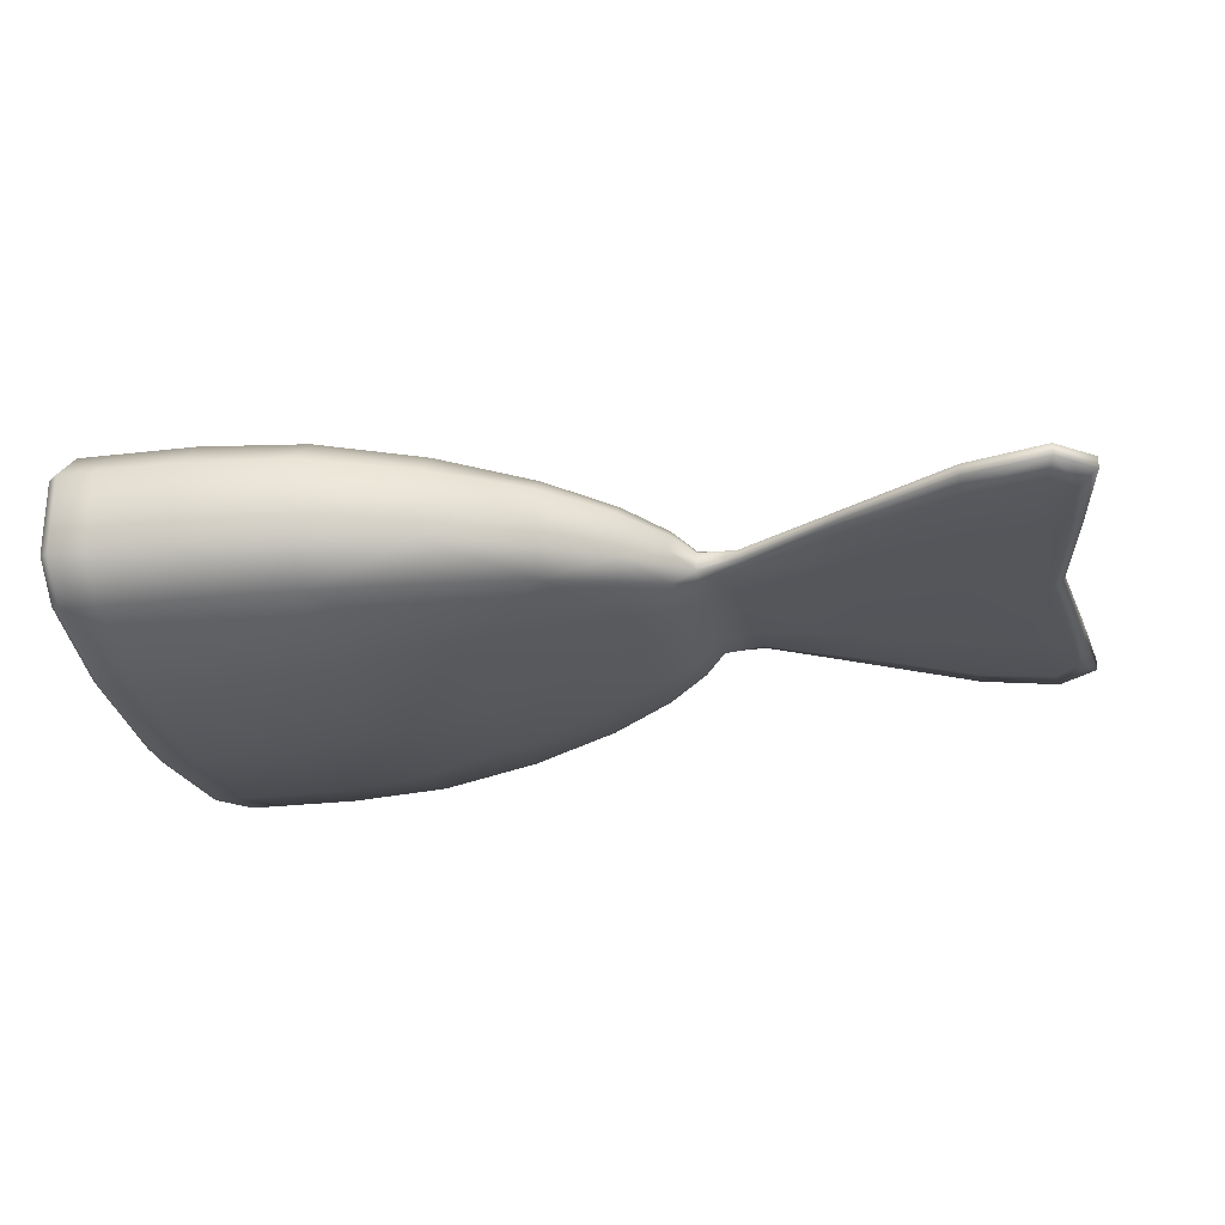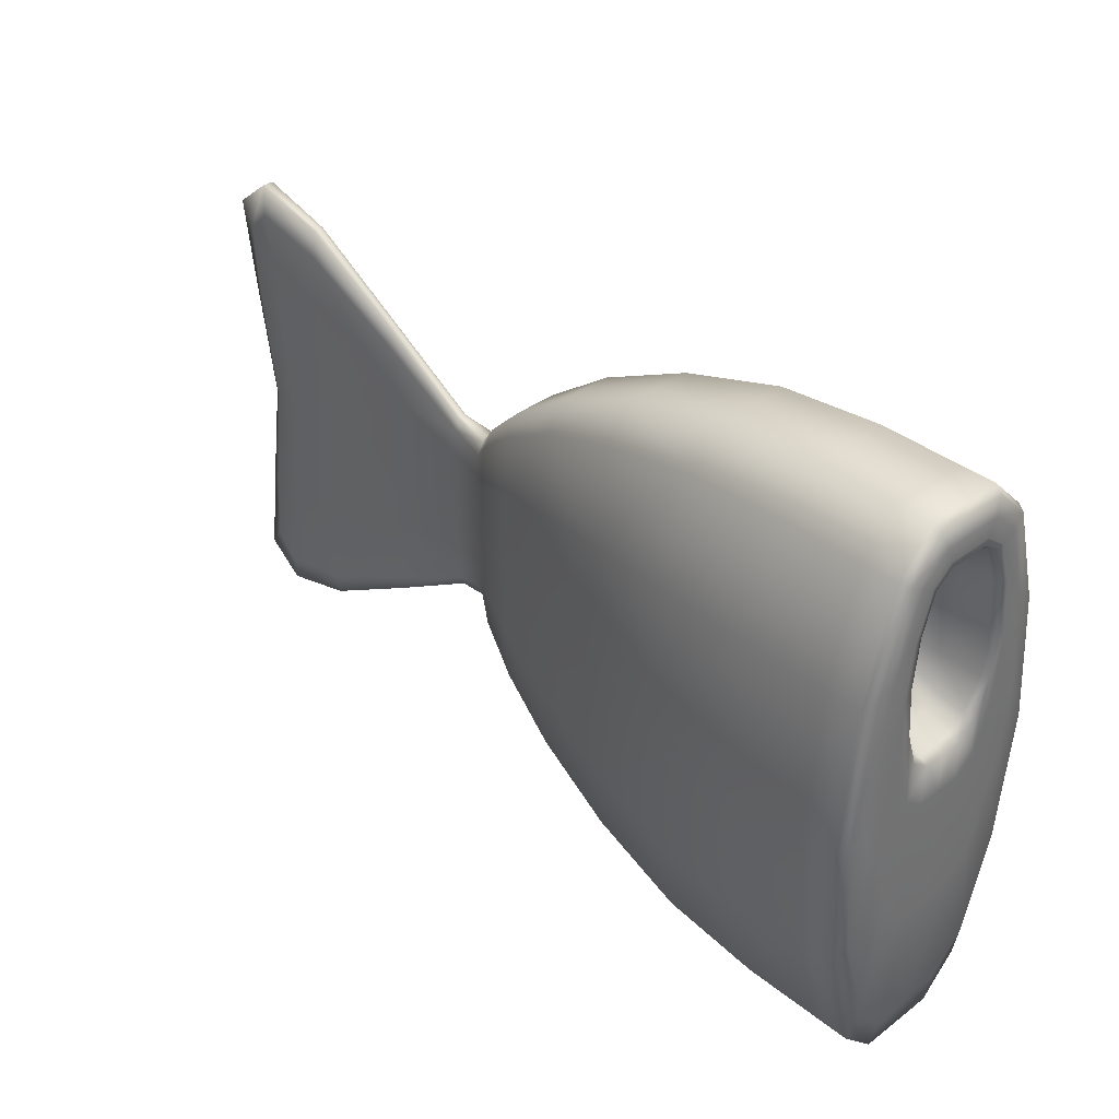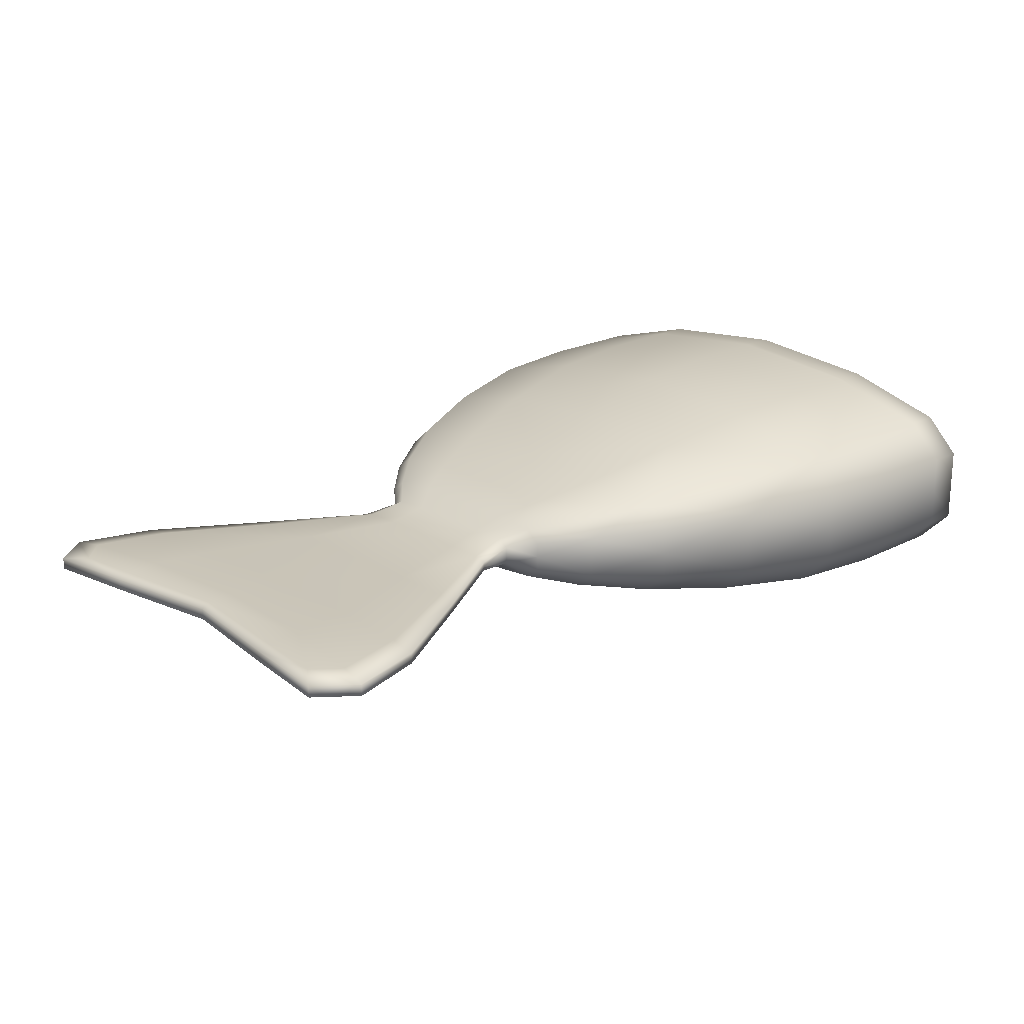
<metadata>
{"format":"obj","ext":"obj","renderer":"f3d","projection":"perspective","resolution":1024,"background":"white","views":[{"elev":-25.2,"azim":10.9,"up":"+Y"},{"elev":36.7,"azim":-134.1,"up":"+Z"},{"elev":20.5,"azim":136.7,"up":"+Y"}]}
</metadata>
<code>
o Cube
v -0.06639 -0.06248 0.1038
v -0.06639 -0.06785 0.007769
v 0.003609 -0.04682 0.007769
v 0.003609 -0.04548 0.08717
v 0.003609 -0.03812 0.1467
v -0.06639 -0.04796 0.1758
v -0.1462 -0.05564 0.1968
v -0.1462 -0.077 0.1158
v -0.1462 -0.08639 0.007769
v -0.06639 0.06248 0.1038
v 0.003609 0.04548 0.08717
v 0.003609 0.04682 0.007769
v -0.06639 0.06785 0.007769
v -0.1462 0.08639 0.007769
v -0.1462 0.077 0.1158
v -0.1462 0.05564 0.1968
v -0.06639 0.04796 0.1758
v 0.003609 0.03812 0.1467
v 0.05361 0.03321 0.06937
v 0.05361 0.03321 0.007769
v 0.05361 0.02906 0.1156
v 0.08561 0.02045 0.08816
v 0.08561 0.02337 0.0537
v 0.08561 0.02337 0.007769
v -0.06639 0.02587 0.1998
v -0.06639 -0 0.1998
v 0.003609 -0 0.1666
v 0.003609 0.0214 0.1666
v -0.1462 0.02911 0.2238
v -0.1462 -0 0.2238
v -0.3136 -0.03019 -0.2162
v -0.3136 0 -0.2162
v -0.2872 0 -0.2162
v -0.2872 -0.03019 -0.2162
v -0.2872 -0.05819 -0.1882
v -0.3136 -0.05819 -0.1882
v -0.3202 -0.05466 -0.1584
v -0.3202 -0.02841 -0.1841
v -0.3202 -0 -0.1841
v -0.06639 -0.02587 -0.1842
v -0.06639 -0 -0.1842
v 0.003609 -0 -0.151
v 0.003609 -0.0214 -0.151
v 0.003609 -0.03812 -0.1312
v -0.06639 -0.04796 -0.1602
v -0.1462 -0.05564 -0.1812
v -0.1462 -0.02911 -0.2082
v -0.1462 0 -0.2082
v 0.1016 -0.006842 0.07925
v 0.1016 -0 0.07925
v 0.08561 -0 0.09964
v 0.08561 -0.01168 0.09964
v 0.08561 -0.02045 0.08816
v 0.1016 -0.01197 0.07032
v 0.1316 -0.006193 0.07484
v 0.1316 -0.003539 0.08443
v 0.1316 -0 0.08443
v 0.05361 -0.0166 0.131
v 0.05361 -0 0.131
v 0.003609 -0.0214 0.1666
v 0.05361 -0.02906 0.1156
v 0.05361 0.0166 -0.1154
v 0.05361 -0 -0.1154
v 0.003609 0.0214 -0.151
v 0.003609 0.03812 -0.1312
v 0.05361 0.02906 -0.1
v 0.08561 0.02045 -0.07262
v 0.08561 0.01168 -0.0841
v 0.08561 -0 -0.0841
v 0.05361 -0.03321 -0.05383
v 0.05361 -0.03321 0.007769
v 0.003609 -0.04548 -0.07163
v 0.05361 -0.02906 -0.1
v 0.08561 -0.02045 -0.07262
v 0.08561 -0.02337 -0.03817
v 0.08561 -0.02337 0.007769
v -0.2952 -0.01329 0.1844
v -0.2952 -0.02481 0.1762
v -0.3153 -0.02857 0.1849
v -0.3153 -0.0153 0.1943
v -0.3153 -0 0.1943
v -0.2952 -0 0.1844
v -0.2751 -0 0.168
v -0.2751 -0.01191 0.168
v -0.2803 -0.02067 0.1648
v -0.3136 -0.08184 0.1198
v -0.3136 -0.09257 0.007769
v -0.2872 -0.09257 0.007769
v -0.2872 -0.08184 0.1198
v -0.2872 -0.05819 0.2038
v -0.3136 -0.05819 0.2038
v -0.3202 -0.05466 0.2018
v -0.3202 -0.07655 0.1246
v -0.3202 -0.08641 0.02168
v -0.3136 0.03019 0.2318
v -0.3136 -0 0.2318
v -0.2872 -0 0.2318
v -0.2872 0.03019 0.2318
v -0.2872 0.05819 0.2038
v -0.3136 0.05819 0.2038
v -0.3202 0.05466 0.2018
v -0.3202 0.02841 0.2275
v -0.3202 -0 0.2275
v -0.3136 0.08184 -0.1042
v -0.3136 0.09257 0.007769
v -0.2872 0.09257 0.007769
v -0.2872 0.08184 -0.1042
v -0.2872 0.05819 -0.1882
v -0.3136 0.05819 -0.1882
v -0.3202 0.05466 -0.1584
v -0.3202 0.07655 -0.08123
v -0.3202 0.08641 0.02168
v 0.2056 -0.003233 0.1298
v 0.2056 -0 0.1298
v 0.2056 -0.005658 0.1145
v 0.2887 -0.007224 0.1575
v 0.2896 -0.004128 0.1789
v 0.2896 -0 0.1789
v 0.1016 -0.01368 -0.02797
v 0.1016 -0.01368 0.007769
v 0.1016 -0.01197 -0.05478
v 0.1316 -0.006193 -0.05931
v 0.1316 -0.007077 -0.03056
v 0.1316 -0.007077 0.007769
v 0.1016 0.01368 0.04351
v 0.1016 0.01368 0.007769
v 0.1016 0.01197 0.07032
v 0.1316 0.006193 0.07484
v 0.1316 0.007077 0.0461
v 0.1316 0.007077 0.007769
v 0.1016 0.006842 -0.06371
v 0.1016 -0 -0.06371
v 0.1016 0.01197 -0.05478
v 0.1316 0.006193 -0.05931
v 0.1316 0.003539 -0.06889
v 0.1316 -0 -0.06889
v 0.3496 -0.004426 0.1953
v 0.3496 -0 0.1953
v 0.346 -0.007746 0.1718
v 0.3651 -0.006885 0.1536
v 0.3784 -0.004426 0.1718
v 0.3784 -0 0.1718
v 0.2056 -0.006466 -0.05324
v 0.2056 -0.006466 0.007769
v 0.2056 -0.005658 -0.099
v 0.2887 -0.007224 -0.142
v 0.286 -0.008256 -0.07779
v 0.2842 -0.008256 0.007769
v 0.2056 0.006466 0.06878
v 0.2056 0.006466 0.007769
v 0.2056 0.005658 0.1145
v 0.2887 0.007224 0.1575
v 0.286 0.008256 0.09333
v 0.2842 0.008256 0.007769
v 0.2056 0.003233 -0.1143
v 0.2056 -0 -0.1143
v 0.2056 0.005658 -0.099
v 0.2887 0.007224 -0.142
v 0.2896 0.004128 -0.1634
v 0.2896 -0 -0.1634
v 0.3688 0.004426 0.1015
v 0.3688 -0 0.1015
v 0.3545 -0 0.007769
v 0.3545 0.004426 0.007769
v 0.3479 0.007746 0.007769
v 0.3604 0.007746 0.1015
v 0.3651 0.006885 0.1536
v 0.3784 0.004426 0.1718
v 0.3352 -0.008853 -0.08597
v 0.328 -0.008853 0.007769
v 0.346 -0.007746 -0.1563
v 0.3651 -0.006885 -0.1381
v 0.3604 -0.007746 -0.08597
v 0.3479 -0.007746 0.007769
v 0.3352 0.008853 0.1015
v 0.328 0.008853 0.007769
v 0.346 0.007746 0.1718
v 0.3496 0.004426 -0.1797
v 0.3496 -0 -0.1797
v 0.346 0.007746 -0.1563
v 0.3651 0.006885 -0.1381
v 0.3784 0.004426 -0.1563
v 0.3784 -0 -0.1563
v 0.3352 0.008853 -0.08597
v 0.286 0.008256 -0.07779
v 0.3604 0.007746 -0.08597
v 0.3352 -0.008853 0.1015
v 0.286 -0.008256 0.09333
v 0.3604 -0.007746 0.1015
v 0.3688 0.004426 -0.08597
v 0.3688 -0 -0.08597
v 0.2056 0.006466 -0.05324
v 0.1316 0.007077 -0.03056
v 0.2056 -0.006466 0.06878
v 0.1316 -0.007077 0.0461
v 0.1016 0.01368 -0.02797
v 0.08561 0.02337 -0.03817
v 0.1016 -0.01368 0.04351
v 0.08561 -0.02337 0.0537
v -0.3136 0.08184 0.1198
v -0.2872 0.08184 0.1198
v -0.3202 0.07655 0.1246
v -0.3136 -0.08184 -0.1042
v -0.2872 -0.08184 -0.1042
v -0.3202 -0.07655 -0.08123
v -0.2952 0.01329 0.1844
v -0.3153 0.0153 0.1943
v -0.3153 0.02857 0.1849
v -0.2952 0.02481 0.1762
v -0.2803 0.02067 0.1648
v -0.2751 0.0119 0.168
v 0.05361 -0.03321 0.06937
v 0.05361 0.03321 -0.05383
v 0.003609 0.04548 -0.07163
v -0.06639 0.06248 -0.08823
v -0.06639 0.04796 -0.1602
v -0.1462 0.05564 -0.1812
v -0.1462 0.077 -0.1002
v -0.06639 -0.06248 -0.08823
v -0.1462 -0.077 -0.1002
v -0.2952 0.03283 0.08646
v -0.2952 0.03595 0.1191
v -0.3153 0.0414 0.1191
v -0.3153 0.0378 0.08152
v -0.3153 0.02857 0.05333
v -0.2952 0.02481 0.06197
v -0.2803 0.02067 0.07343
v -0.2751 0.02459 0.09138
v -0.2751 0.02694 0.1191
v 0.3688 -0.004426 -0.08597
v 0.3784 -0.004426 -0.1563
v 0.3545 -0.004426 0.007769
v 0.3496 -0.004426 -0.1797
v 0.2896 -0.004128 -0.1634
v 0.3688 -0.004426 0.1015
v 0.2056 -0.003233 -0.1143
v 0.1316 -0.003539 -0.06889
v 0.3496 0.004426 0.1953
v 0.2896 0.004128 0.1789
v 0.1016 -0.006842 -0.06371
v 0.08561 -0.01168 -0.0841
v 0.2056 0.003233 0.1298
v 0.1316 0.003539 0.08443
v -0.3136 -0.03019 0.2318
v -0.2872 -0.03019 0.2318
v -0.3202 -0.02841 0.2275
v -0.2952 0.03283 0.1517
v -0.3153 0.0378 0.1567
v -0.2751 0.02459 0.1468
v 0.05361 -0.0166 -0.1154
v 0.05361 0.0166 0.131
v 0.08561 0.01168 0.09964
v 0.1016 0.006842 0.07925
v -0.06639 0.02587 -0.1842
v -0.1462 0.02911 -0.2082
v -0.3136 0.03019 -0.2162
v -0.2872 0.03019 -0.2162
v -0.3202 0.02841 -0.1841
v -0.06639 -0.02587 0.1998
v -0.1462 -0.02911 0.2238
v -0.2256 0.03019 -0.2162
v -0.2256 0.05819 -0.1882
v -0.2256 0 -0.2162
v -0.2256 -0.03019 0.2318
v -0.2256 -0.05819 0.2038
v -0.2256 -0 0.2318
v -0.2256 -0.08184 -0.1042
v -0.2256 -0.05819 -0.1882
v -0.2256 -0.09257 0.007769
v -0.2256 0.08184 0.1198
v -0.2256 0.05819 0.2038
v -0.2256 0.09257 0.007769
v -0.2256 0.08184 -0.1042
v -0.2256 0.03019 0.2318
v -0.2256 -0.08184 0.1198
v -0.2256 -0.03019 -0.2162
v -0.3224 -0.06069 -0.01223
v -0.3224 -0.06794 0.06343
v -0.3223 -0.04945 0.1052
v -0.3223 -0.04482 0.05679
v -0.3223 -0.03342 0.02049
v -0.3224 -0.04404 -0.06897
v -0.3224 0.0231 0.2148
v -0.3224 0.04404 0.1958
v -0.3223 0.03342 0.1899
v -0.3223 0.01777 0.202
v -0.3223 -0 0.202
v -0.3224 -0 0.2148
v -0.3224 0.0231 -0.08789
v -0.3224 -0 -0.08789
v -0.3223 -0 0.008395
v -0.3223 0.01777 0.008395
v -0.3223 0.03342 0.02049
v -0.3224 0.04404 -0.06897
v -0.3224 0.06069 -0.01223
v -0.3223 0.04482 0.05679
v -0.3223 0.04945 0.1052
v -0.3224 0.06794 0.06343
v -0.3224 -0.06069 0.1391
v -0.3224 -0.04404 0.1958
v -0.3223 -0.03342 0.1899
v -0.3223 -0.04482 0.1536
v -0.3224 0.06069 0.1391
v -0.3223 0.04482 0.1536
v -0.3224 -0.0231 0.2148
v -0.3223 -0.01777 0.202
v -0.3224 -0.0231 -0.08789
v -0.3223 -0.01777 0.008395
v -0.2685 0.01311 0.09303
v -0.2685 -0 0.09303
v -0.2685 -0 0.1191
v -0.2685 0.01436 0.1191
v -0.2751 0.0119 0.07019
v -0.2751 -0 0.07019
v -0.2685 0.01311 0.1452
v -0.2685 -0 0.1452
v -0.2685 -0.01311 0.1452
v -0.2751 -0.02459 0.1468
v -0.2685 -0.01436 0.1191
v -0.2751 -0.02694 0.1191
v -0.2685 -0.01311 0.09303
v -0.2751 -0.02459 0.09138
v -0.2751 -0.01191 0.07019
v -0.2803 -0.02067 0.07343
v -0.2952 -0.03283 0.1517
v -0.2952 -0.03595 0.1191
v -0.3153 -0.0414 0.1191
v -0.3153 -0.0378 0.1567
v -0.2952 0.01329 0.05381
v -0.3153 0.0153 0.04393
v -0.3153 -0 0.04393
v -0.2952 -0 0.05381
v -0.2952 -0.03283 0.08646
v -0.2952 -0.02481 0.06197
v -0.3153 -0.02857 0.05333
v -0.3153 -0.0378 0.08152
v -0.2952 -0.01329 0.05381
v -0.3153 -0.0153 0.04393
v -0.3222 -0.01598 0.04056
v -0.3222 -0 0.04056
v -0.3222 -0.02985 0.05038
v -0.3222 -0.03949 0.07983
v -0.3222 -0.04325 0.1191
v -0.3222 0.01598 0.04056
v -0.3222 0.02985 0.05038
v -0.3222 -0.03949 0.1584
v -0.3222 -0.02985 0.1878
v -0.3222 0.03949 0.1584
v -0.3222 0.02985 0.1878
v -0.3222 0.04325 0.1191
v -0.3222 0.03949 0.07983
v -0.3222 0.01598 0.1976
v -0.3222 -0 0.1976
v -0.3222 -0.01598 0.1976
f 1 2 3 4
f 1 4 5 6
f 1 6 7 8
f 1 8 9 2
f 10 11 12 13
f 10 13 14 15
f 10 15 16 17
f 10 17 18 11
f 19 20 12 11
f 19 11 18 21
f 19 21 22 23
f 19 23 24 20
f 25 26 27 28
f 25 28 18 17
f 25 17 16 29
f 25 29 30 26
f 31 32 33 34
f 31 34 35 36
f 31 36 37 38
f 31 38 39 32
f 40 41 42 43
f 40 43 44 45
f 40 45 46 47
f 40 47 48 41
f 49 50 51 52
f 49 52 53 54
f 49 54 55 56
f 49 56 57 50
f 58 59 27 60
f 58 60 5 61
f 58 61 53 52
f 58 52 51 59
f 62 63 42 64
f 62 64 65 66
f 62 66 67 68
f 62 68 69 63
f 70 71 3 72
f 70 72 44 73
f 70 73 74 75
f 70 75 76 71
f 77 78 79 80
f 77 80 81 82
f 77 82 83 84
f 77 84 85 78
f 86 87 88 89
f 86 89 90 91
f 86 91 92 93
f 86 93 94 87
f 95 96 97 98
f 95 98 99 100
f 95 100 101 102
f 95 102 103 96
f 104 105 106 107
f 104 107 108 109
f 104 109 110 111
f 104 111 112 105
f 113 114 57 56
f 113 56 55 115
f 113 115 116 117
f 113 117 118 114
f 119 120 76 75
f 119 75 74 121
f 119 121 122 123
f 119 123 124 120
f 125 126 24 23
f 125 23 22 127
f 125 127 128 129
f 125 129 130 126
f 131 132 69 68
f 131 68 67 133
f 131 133 134 135
f 131 135 136 132
f 137 138 118 117
f 137 117 116 139
f 137 139 140 141
f 137 141 142 138
f 143 144 124 123
f 143 123 122 145
f 143 145 146 147
f 143 147 148 144
f 149 150 130 129
f 149 129 128 151
f 149 151 152 153
f 149 153 154 150
f 155 156 136 135
f 155 135 134 157
f 155 157 158 159
f 155 159 160 156
f 161 162 163 164
f 161 164 165 166
f 161 166 167 168
f 161 168 142 162
f 169 170 148 147
f 169 147 146 171
f 169 171 172 173
f 169 173 174 170
f 175 176 154 153
f 175 153 152 177
f 175 177 167 166
f 175 166 165 176
f 178 179 160 159
f 178 159 158 180
f 178 180 181 182
f 178 182 183 179
f 184 180 158 185
f 184 185 154 176
f 184 176 165 186
f 184 186 181 180
f 187 139 116 188
f 187 188 148 170
f 187 170 174 189
f 187 189 140 139
f 190 191 183 182
f 190 182 181 186
f 190 186 165 164
f 190 164 163 191
f 192 157 134 193
f 192 193 130 150
f 192 150 154 185
f 192 185 158 157
f 194 115 55 195
f 194 195 124 144
f 194 144 148 188
f 194 188 116 115
f 196 133 67 197
f 196 197 24 126
f 196 126 130 193
f 196 193 134 133
f 198 54 53 199
f 198 199 76 120
f 198 120 124 195
f 198 195 55 54
f 200 100 99 201
f 200 201 106 105
f 200 105 112 202
f 200 202 101 100
f 203 36 35 204
f 203 204 88 87
f 203 87 94 205
f 203 205 37 36
f 206 82 81 207
f 206 207 208 209
f 206 209 210 211
f 206 211 83 82
f 212 61 5 4
f 212 4 3 71
f 212 71 76 199
f 212 199 53 61
f 213 66 65 214
f 213 214 12 20
f 213 20 24 197
f 213 197 67 66
f 215 214 65 216
f 215 216 217 218
f 215 218 14 13
f 215 13 12 214
f 219 45 44 72
f 219 72 3 2
f 219 2 9 220
f 219 220 46 45
f 221 222 223 224
f 221 224 225 226
f 221 226 227 228
f 221 228 229 222
f 230 173 172 231
f 230 231 183 191
f 230 191 163 232
f 230 232 174 173
f 233 171 146 234
f 233 234 160 179
f 233 179 183 231
f 233 231 172 171
f 235 189 174 232
f 235 232 163 162
f 235 162 142 141
f 235 141 140 189
f 236 145 122 237
f 236 237 136 156
f 236 156 160 234
f 236 234 146 145
f 238 177 152 239
f 238 239 118 138
f 238 138 142 168
f 238 168 167 177
f 240 121 74 241
f 240 241 69 132
f 240 132 136 237
f 240 237 122 121
f 242 151 128 243
f 242 243 57 114
f 242 114 118 239
f 242 239 152 151
f 244 91 90 245
f 244 245 97 96
f 244 96 103 246
f 244 246 92 91
f 247 209 208 248
f 247 248 223 222
f 247 222 229 249
f 247 249 210 209
f 250 73 44 43
f 250 43 42 63
f 250 63 69 241
f 250 241 74 73
f 251 21 18 28
f 251 28 27 59
f 251 59 51 252
f 251 252 22 21
f 253 127 22 252
f 253 252 51 50
f 253 50 57 243
f 253 243 128 127
f 254 216 65 64
f 254 64 42 41
f 254 41 48 255
f 254 255 217 216
f 256 109 108 257
f 256 257 33 32
f 256 32 39 258
f 256 258 110 109
f 259 6 5 60
f 259 60 27 26
f 259 26 30 260
f 259 260 7 6
f 261 262 217 255
f 261 255 48 263
f 261 263 33 257
f 261 257 108 262
f 264 265 7 260
f 264 260 30 266
f 264 266 97 245
f 264 245 90 265
f 267 268 46 220
f 267 220 9 269
f 267 269 88 204
f 267 204 35 268
f 270 271 16 15
f 270 15 14 272
f 270 272 106 201
f 270 201 99 271
f 273 272 14 218
f 273 218 217 262
f 273 262 108 107
f 273 107 106 272
f 274 266 30 29
f 274 29 16 271
f 274 271 99 98
f 274 98 97 266
f 275 269 9 8
f 275 8 7 265
f 275 265 90 89
f 275 89 88 269
f 276 263 48 47
f 276 47 46 268
f 276 268 35 34
f 276 34 33 263
f 277 278 279 280
f 277 280 281 282
f 277 282 37 205
f 277 205 94 278
f 283 284 285 286
f 283 286 287 288
f 283 288 103 102
f 283 102 101 284
f 289 290 291 292
f 289 292 293 294
f 289 294 110 258
f 289 258 39 290
f 295 294 293 296
f 295 296 297 298
f 295 298 112 111
f 295 111 110 294
f 299 300 301 302
f 299 302 279 278
f 299 278 94 93
f 299 93 92 300
f 303 298 297 304
f 303 304 285 284
f 303 284 101 202
f 303 202 112 298
f 305 288 287 306
f 305 306 301 300
f 305 300 92 246
f 305 246 103 288
f 307 282 281 308
f 307 308 291 290
f 307 290 39 38
f 307 38 37 282
f 309 310 311 312
f 309 312 229 228
f 309 228 227 313
f 309 313 314 310
f 315 316 83 211
f 315 211 210 249
f 315 249 229 312
f 315 312 311 316
f 317 318 85 84
f 317 84 83 316
f 317 316 311 319
f 317 319 320 318
f 321 322 320 319
f 321 319 311 310
f 321 310 314 323
f 321 323 324 322
f 325 326 327 328
f 325 328 79 78
f 325 78 85 318
f 325 318 320 326
f 329 226 225 330
f 329 330 331 332
f 329 332 314 313
f 329 313 227 226
f 333 334 335 336
f 333 336 327 326
f 333 326 320 322
f 333 322 324 334
f 337 332 331 338
f 337 338 335 334
f 337 334 324 323
f 337 323 314 332
f 339 340 291 308
f 339 308 281 341
f 339 341 335 338
f 339 338 331 340
f 342 341 281 280
f 342 280 279 343
f 342 343 327 336
f 342 336 335 341
f 344 345 293 292
f 344 292 291 340
f 344 340 331 330
f 344 330 225 345
f 346 343 279 302
f 346 302 301 347
f 346 347 79 328
f 346 328 327 343
f 348 349 285 304
f 348 304 297 350
f 348 350 223 248
f 348 248 208 349
f 351 350 297 296
f 351 296 293 345
f 351 345 225 224
f 351 224 223 350
f 352 353 287 286
f 352 286 285 349
f 352 349 208 207
f 352 207 81 353
f 354 347 301 306
f 354 306 287 353
f 354 353 81 80
f 354 80 79 347

</code>
